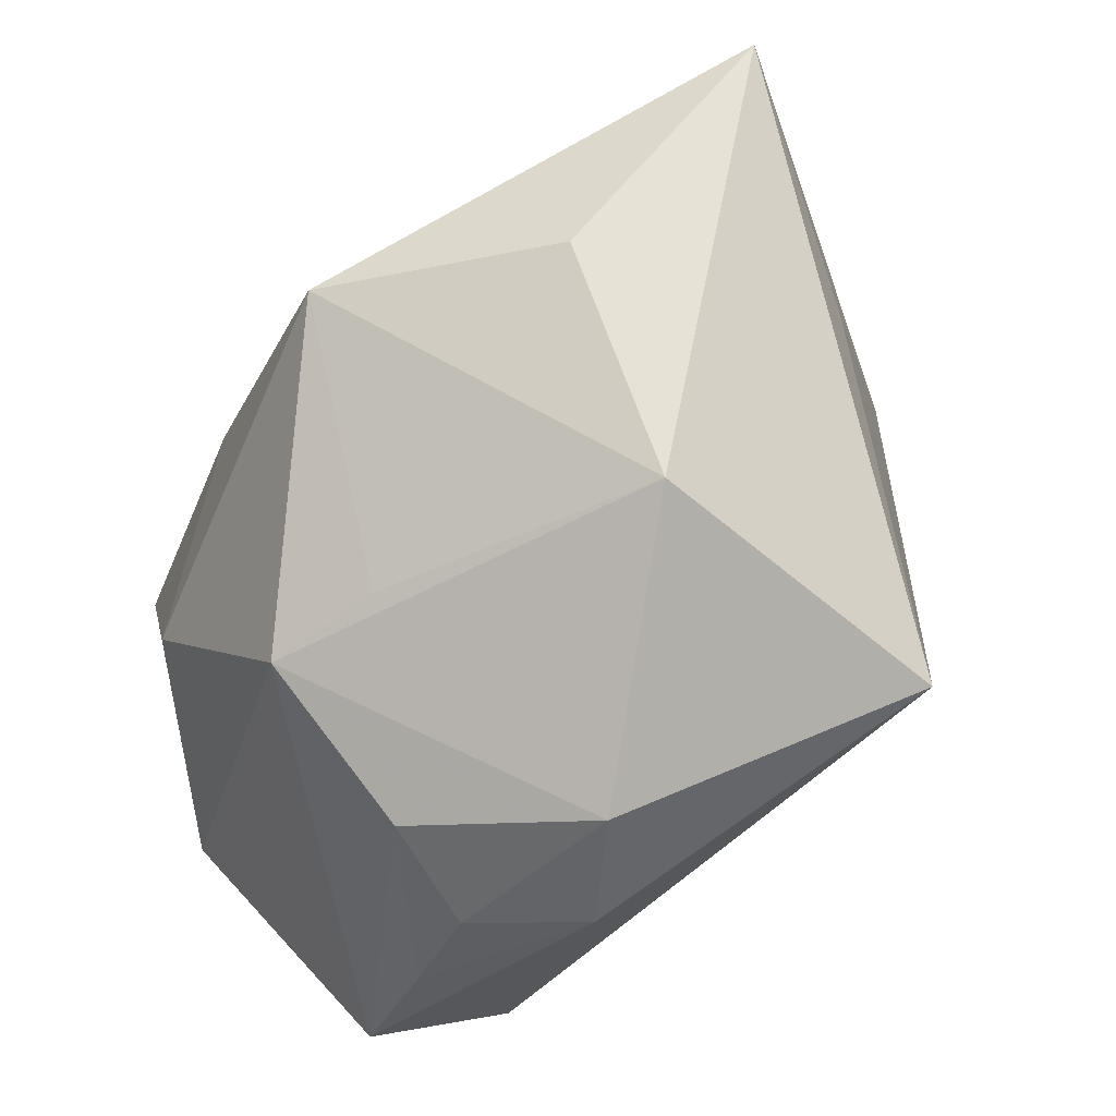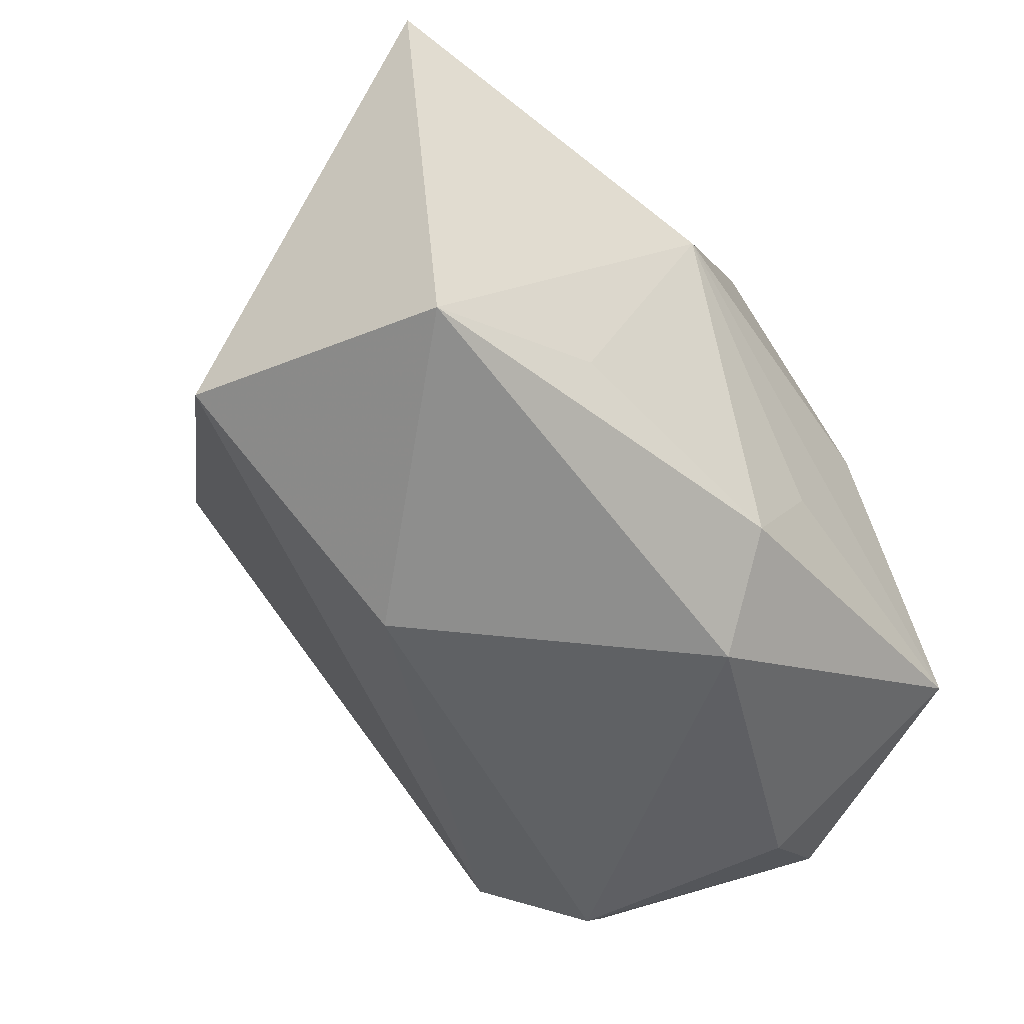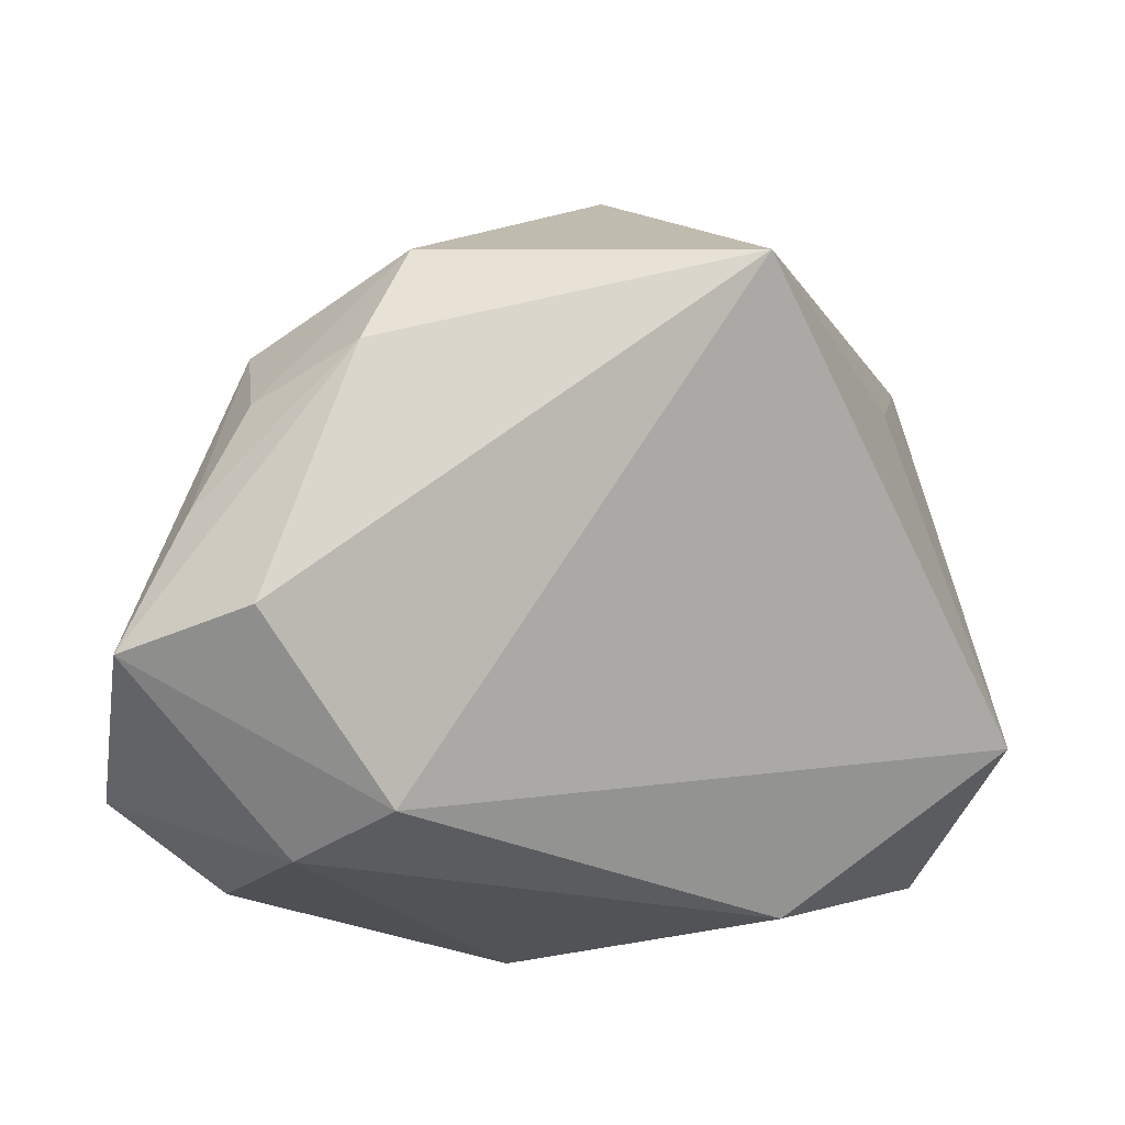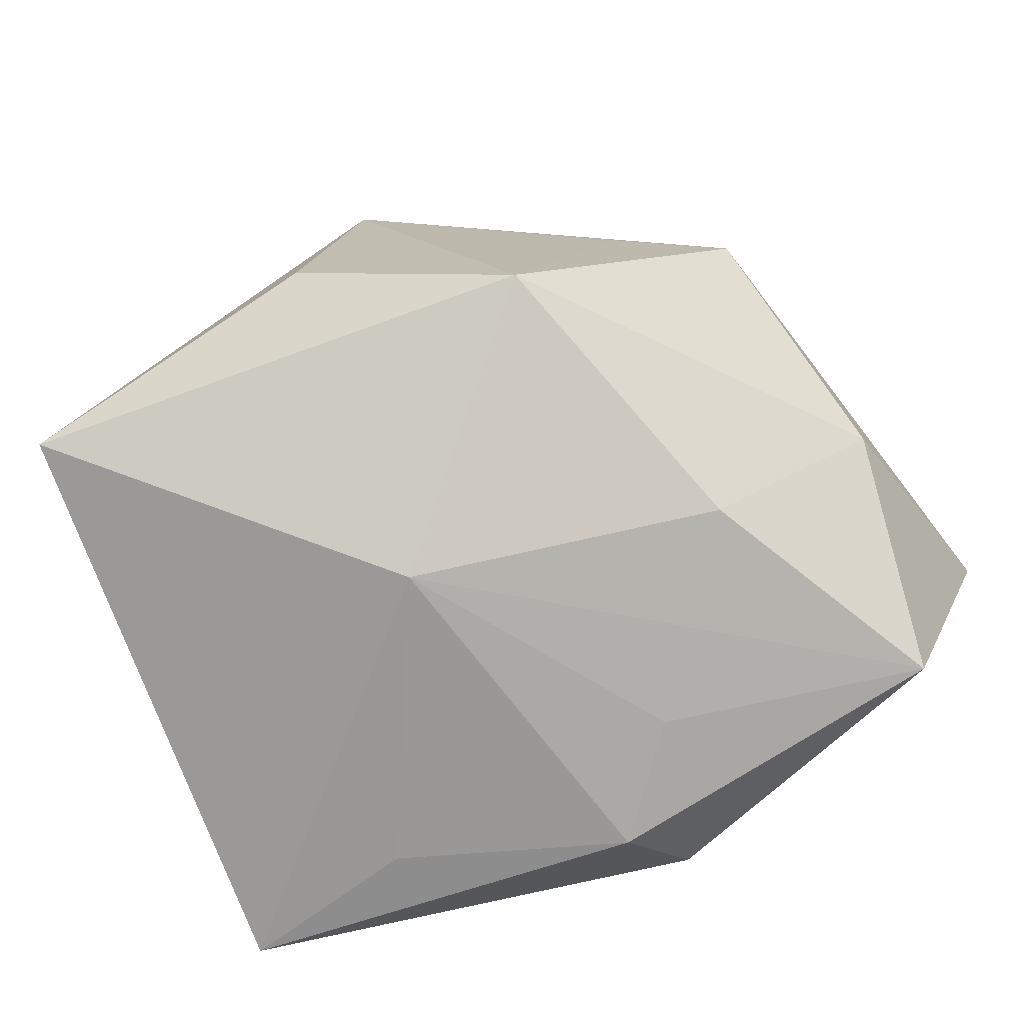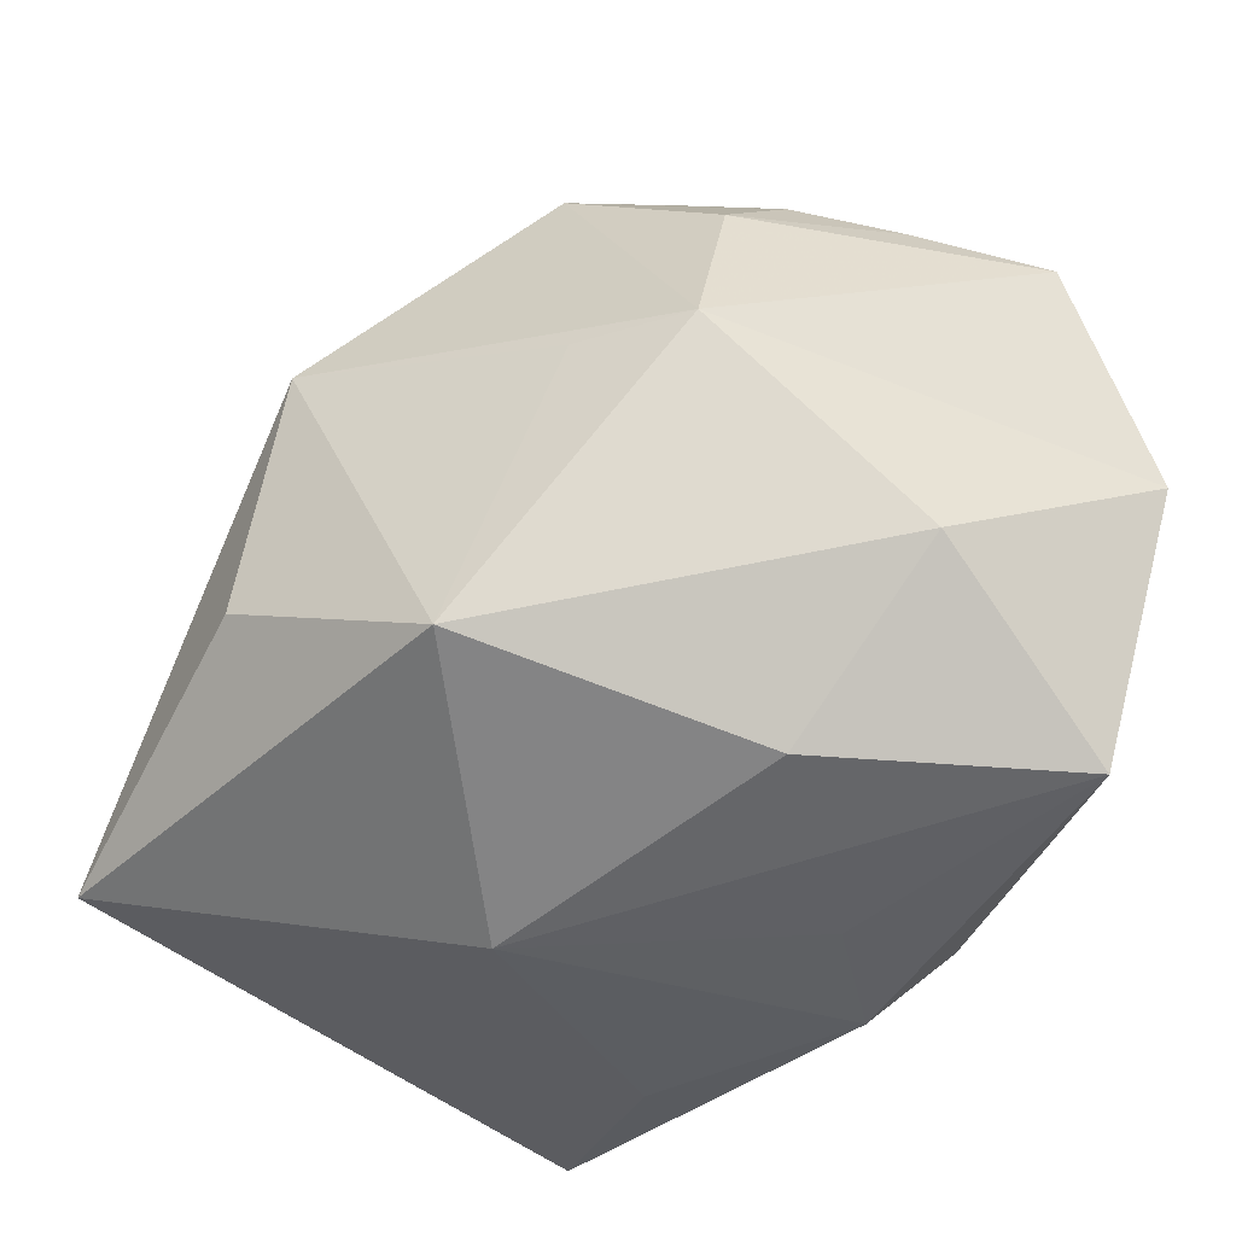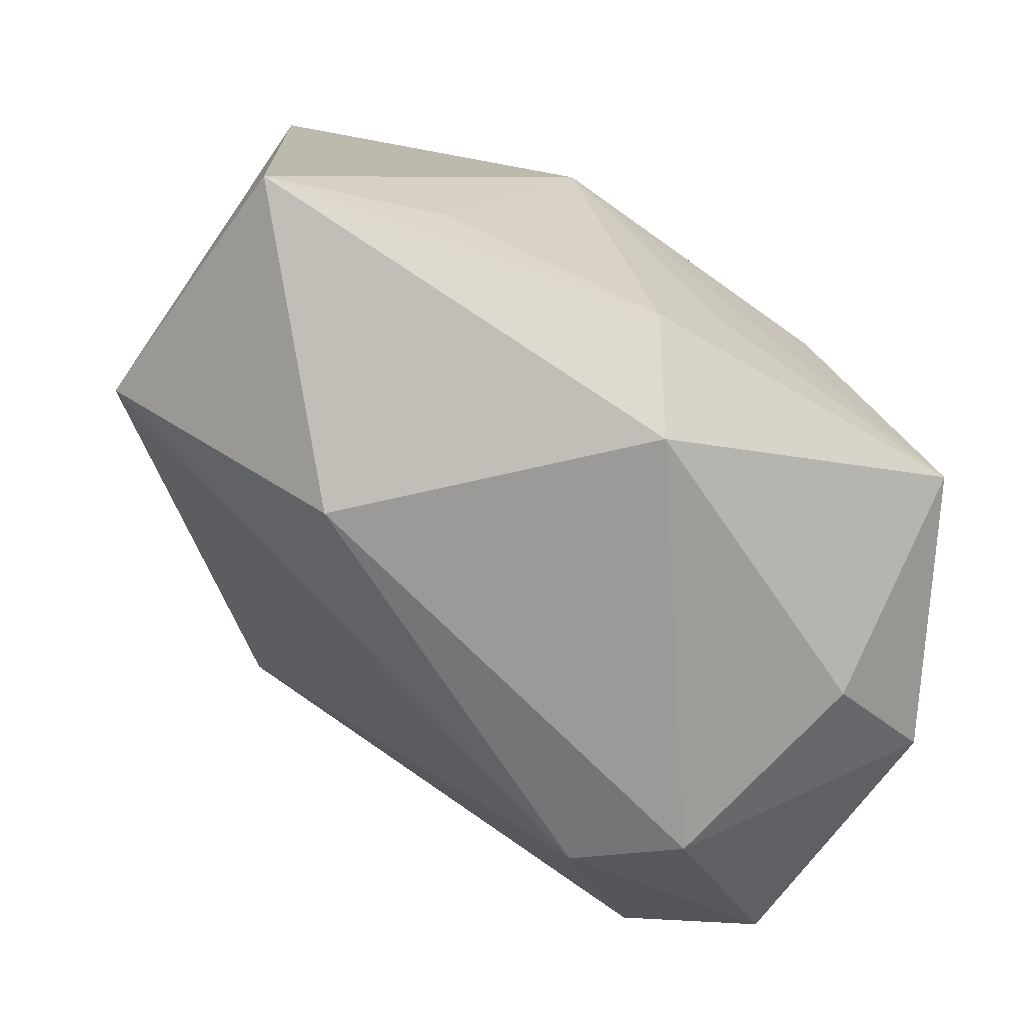
<metadata>
{"format":"obj","ext":"obj","renderer":"f3d","projection":"perspective","resolution":1024,"background":"white","views":[{"elev":65.7,"azim":147.7,"up":"+Z"},{"elev":-46.7,"azim":-42.9,"up":"+Z"},{"elev":-22.2,"azim":179.2,"up":"+Z"},{"elev":-73.7,"azim":22.1,"up":"+Y"},{"elev":-41.2,"azim":50.4,"up":"+Y"},{"elev":-69.4,"azim":-22.3,"up":"+Z"}]}
</metadata>
<code>
v 0.02466 0.03332 -0.01379
v -0.03514 -0.01978 0.03058
v -0.01984 -0.002268 -0.03009
v 0.001216 -0.02807 -0.02264
v 0.02967 0.004349 0.01915
v -0.03091 0.002055 0.0179
v 0.03496 -0.01081 0.0001864
v -0.007152 -0.0302 0.009142
v 0.0407 0.001796 -0.02073
v 0.004908 -0.01983 -0.03009
v 0.03008 -0.002911 -0.02783
v -0.008828 -0.009139 0.03483
v 0.02245 0.01606 -0.03009
v 0.0276 0.02081 0.01406
v 0.01689 0.03558 0.008694
v 0.03102 0.02852 -0.003968
v -0.01915 -0.02769 -0.01628
v -0.041 -0.0004108 -0.01459
v 0.03651 0.02779 -0.01616
v -0.003634 0.01344 0.03422
v 0.008549 -0.02735 -0.01315
v 0.03221 -0.02292 -0.01894
v -0.01712 0.03558 0.01721
v 0.02019 -0.0247 0.002977
v 0.02633 0.0288 0.005788
v 0.01312 0.03141 0.0193
v 0.01986 0.005267 0.02383
v 0.01367 0.02226 -0.02753
v -0.03515 -0.026 -0.02085
v 0.01089 -0.02012 0.02883
f 23 2 20
f 18 23 28
f 18 2 6
f 6 23 18
f 2 23 6
f 14 5 19
f 18 28 3
f 19 28 1
f 1 28 23
f 19 5 9
f 24 30 8
f 8 30 2
f 8 22 24
f 20 2 12
f 12 30 20
f 2 30 12
f 27 5 20
f 20 30 27
f 27 30 5
f 26 23 20
f 20 5 26
f 5 14 26
f 7 9 5
f 22 9 7
f 5 30 7
f 24 22 7
f 7 30 24
f 13 28 19
f 19 9 13
f 10 3 13
f 13 3 28
f 29 8 2
f 29 2 18
f 18 3 29
f 29 3 10
f 15 1 23
f 23 26 15
f 19 1 15
f 10 13 11
f 11 13 9
f 11 22 10
f 11 9 22
f 8 29 17
f 16 14 19
f 19 15 16
f 25 26 14
f 25 15 26
f 14 16 25
f 25 16 15
f 8 17 4
f 10 22 4
f 4 29 10
f 4 17 29
f 22 8 21
f 21 4 22
f 8 4 21

</code>
